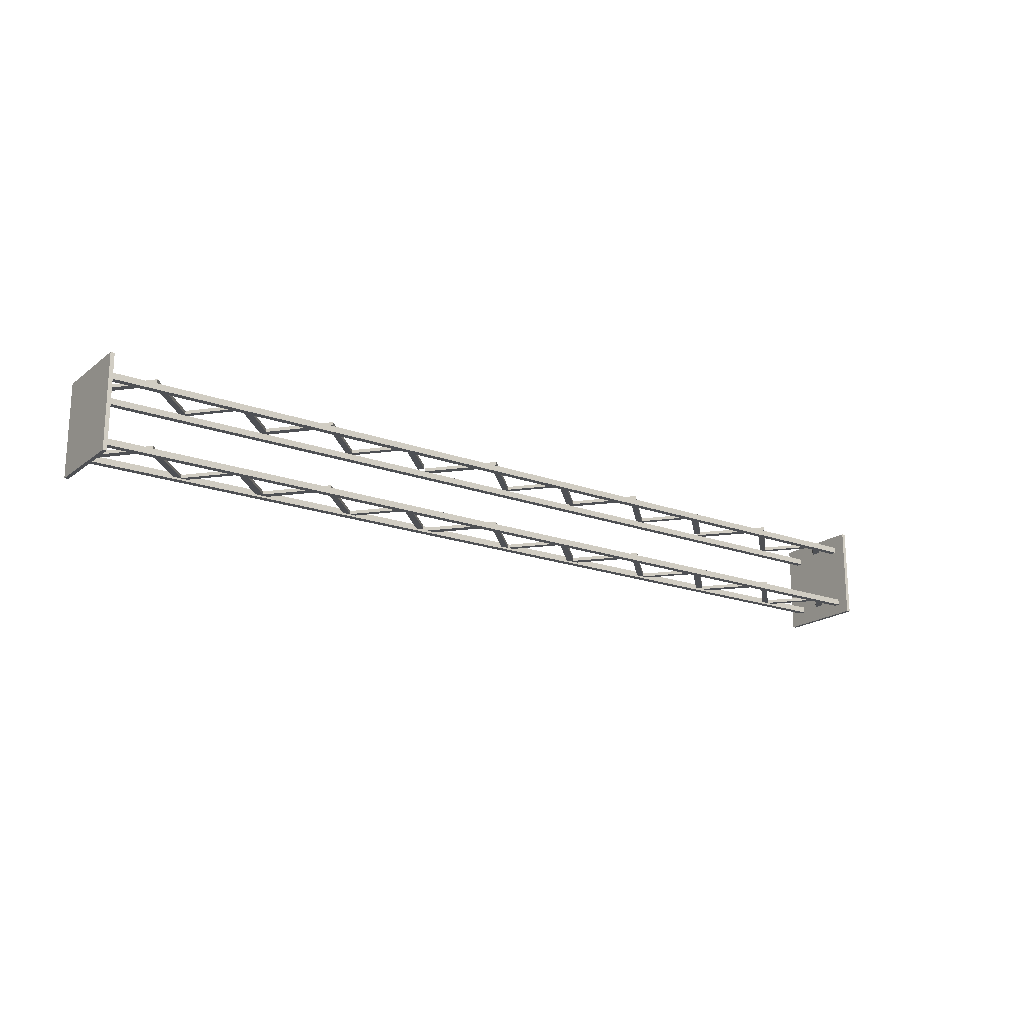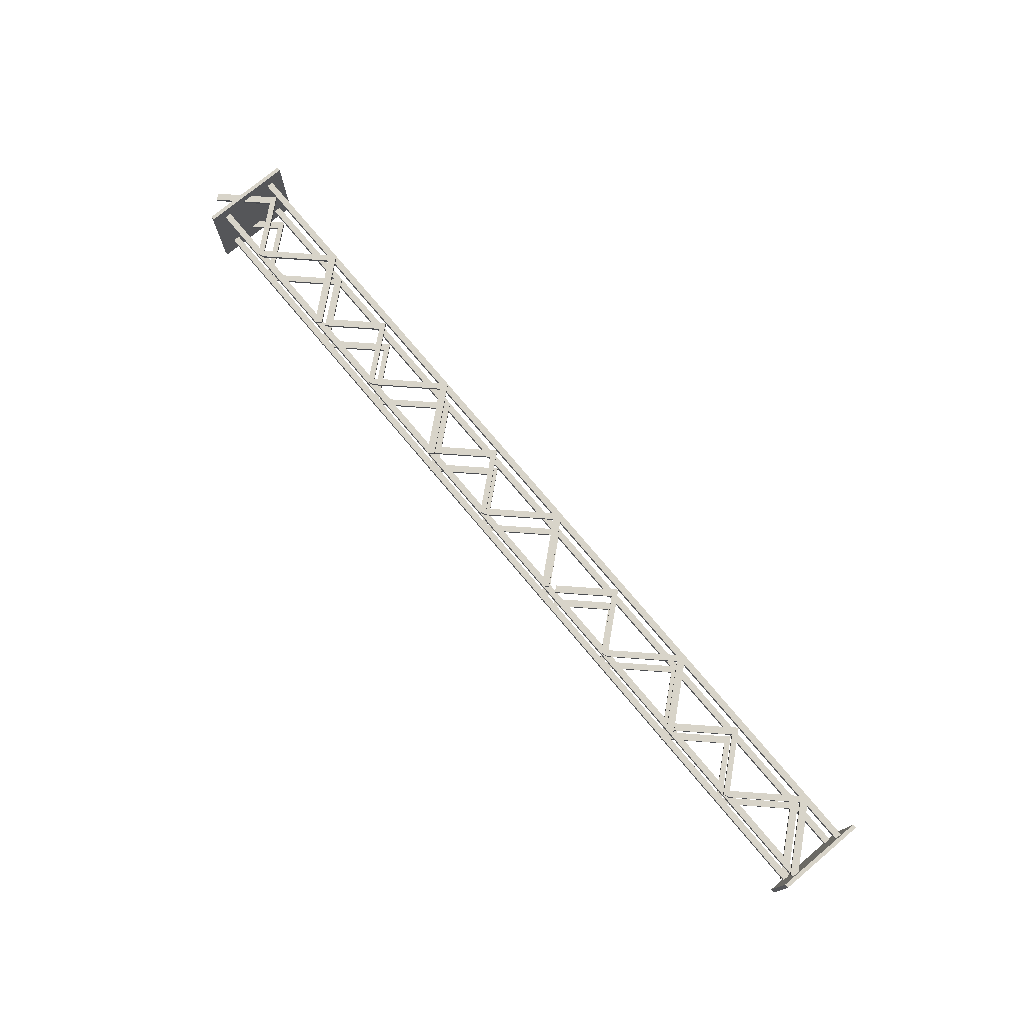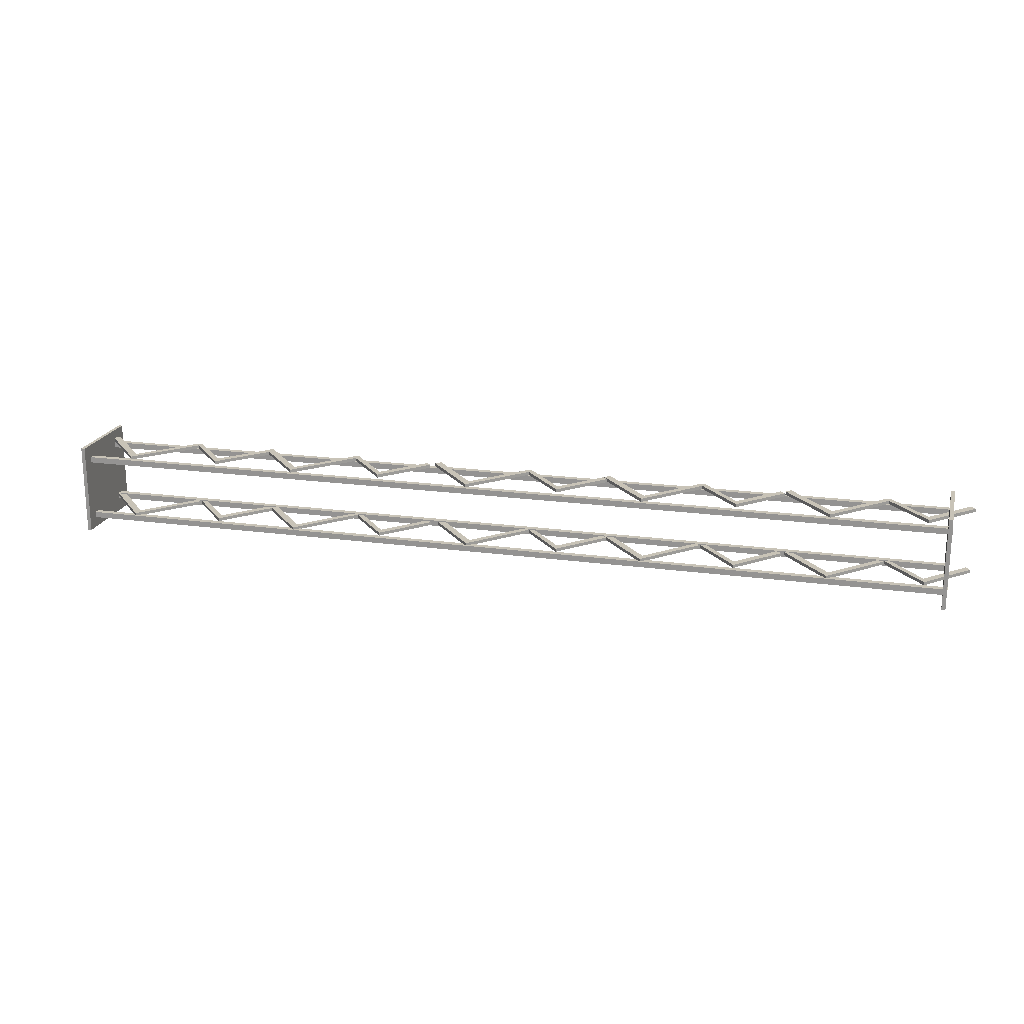
<metadata>
{"format":"obj","ext":"obj","renderer":"f3d","projection":"perspective","resolution":1024,"background":"white","views":[{"elev":-18.8,"azim":-35.1,"up":"+Z"},{"elev":75.0,"azim":-129.9,"up":"+Z"},{"elev":19.6,"azim":14.4,"up":"+Z"}]}
</metadata>
<code>
g default
v -0.2972 -5.837 11.81
v -0.2972 6.373 11.81
v -0.833 -5.837 11.81
v -0.833 6.373 11.81
v -0.833 -5.837 -0.9694
v -0.833 6.373 -0.9694
v -0.2972 -5.837 -0.9694
v -0.2972 6.373 -0.9694
g pCube1
f 1 2 4 3
f 3 4 6 5
f 5 6 8 7
f 7 8 2 1
f 2 8 6 4
f 7 1 3 5
g default
v 124.6 -4.09 1.299
v 124.6 -3.211 1.299
v -0.7315 -4.09 1.299
v -0.7315 -3.211 1.299
v -0.7315 -4.09 0.4822
v -0.7315 -3.211 0.4822
v 124.6 -4.09 0.4822
v 124.6 -3.211 0.4822
g pCube2
f 9 10 12 11
f 11 12 14 13
f 13 14 16 15
f 15 16 10 9
f 10 16 14 12
f 15 9 11 13
g default
v 124.6 -4.09 9.952
v 124.6 -3.211 9.952
v -0.7315 -4.09 9.952
v -0.7315 -3.211 9.952
v -0.7315 -4.09 9.136
v -0.7315 -3.211 9.136
v 124.6 -4.09 9.136
v 124.6 -3.211 9.136
g pasted__pCube2 group
f 17 18 20 19
f 19 20 22 21
f 21 22 24 23
f 23 24 18 17
f 18 24 22 20
f 23 17 19 21
g default
v 124.6 3.707 9.952
v 124.6 4.587 9.952
v -0.7315 3.707 9.952
v -0.7315 4.587 9.952
v -0.7315 3.707 9.136
v -0.7315 4.587 9.136
v 124.6 3.707 9.136
v 124.6 4.587 9.136
g pasted__pasted__pCube2 pasted__group group1
f 25 26 28 27
f 27 28 30 29
f 29 30 32 31
f 31 32 26 25
f 26 32 30 28
f 31 25 27 29
g default
v 124.6 3.707 1.772
v 124.6 4.587 1.772
v -0.7315 3.707 1.772
v -0.7315 4.587 1.772
v -0.7315 3.707 0.9556
v -0.7315 4.587 0.9556
v 124.6 3.707 0.9556
v 124.6 4.587 0.9556
g pasted__pasted__pasted__pCube2 pasted__pasted__group pasted__group1 group2
f 33 34 36 35
f 35 36 38 37
f 37 38 40 39
f 39 40 34 33
f 34 40 38 36
f 39 33 35 37
g default
v 124.5 -5.837 11.81
v 124.5 6.373 11.81
v 124 -5.837 11.81
v 124 6.373 11.81
v 124 -5.837 -0.9694
v 124 6.373 -0.9694
v 124.5 -5.837 -0.9694
v 124.5 6.373 -0.9694
g pasted__pCube1 group3
f 41 42 44 43
f 43 44 46 45
f 45 46 48 47
f 47 48 42 41
f 42 48 46 44
f 47 41 43 45
g default
v 116.4 4.138 1.661
v 116 4.525 1.661
v 108.5 -4.024 1.661
v 108.2 -3.638 1.661
v 108.5 -4.024 1.217
v 108.2 -3.638 1.217
v 116.4 4.138 1.217
v 116 4.525 1.217
v 115.8 3.593 1.661
v 115.3 4.251 1.661
v 115.3 4.251 1.217
v 115.8 3.593 1.217
v 109.2 -3.302 1.217
v 108.6 -2.644 1.217
v 108.6 -2.644 1.661
v 109.2 -3.302 1.661
v 102.4 4.761 1.217
v 102.4 4.761 1.661
v 101.7 4.038 1.217
v 101.7 4.038 1.661
v 121.9 -2.453 1.217
v 121.9 -2.453 1.661
v 121.4 -3.016 1.661
v 121.4 -3.016 1.217
v 121.9 -2.471 1.217
v 121.9 -2.471 1.661
v 121.4 -3.016 1.661
v 121.4 -3.016 1.217
v 121.3 -1.71 1.217
v 121.3 -1.71 1.661
v 120.8 -2.239 1.661
v 120.8 -2.239 1.217
v 126.8 3.958 1.217
v 126.8 3.958 1.661
v 127.4 3.214 1.661
v 127.4 3.214 1.217
g pasted__pasted__pasted__pasted__pasted__pasted__pCube2 group9
f 57 58 63 64
f 51 52 54 53
f 61 62 59 60
f 55 56 50 49
f 58 59 62 63
f 60 57 64 61
f 49 50 58 57
f 50 56 59 58
f 60 59 56 55
f 73 74 75 76
f 53 54 62 61
f 66 65 67 68
f 64 63 52 51
f 61 64 51 53
f 63 62 65 66
f 62 54 67 65
f 54 52 68 67
f 52 63 66 68
f 81 82 83 84
f 78 79 71 70
f 79 80 72 71
f 80 77 69 72
f 69 70 74 73
f 70 71 75 74
f 71 72 76 75
f 72 69 73 76
f 55 49 78 77
f 49 57 79 78
f 57 60 80 79
f 60 55 77 80
f 77 78 82 81
f 78 70 83 82
f 70 69 84 83
f 69 77 81 84
g default
v 90.62 4.138 1.661
v 90.29 4.525 1.661
v 82.74 -4.024 1.661
v 82.41 -3.638 1.661
v 82.74 -4.024 1.217
v 82.41 -3.638 1.217
v 90.62 4.138 1.217
v 90.29 4.525 1.217
v 90.09 3.593 1.661
v 89.54 4.251 1.661
v 89.54 4.251 1.217
v 90.09 3.593 1.217
v 83.44 -3.302 1.217
v 82.88 -2.644 1.217
v 82.88 -2.644 1.661
v 83.44 -3.302 1.661
v 76.63 4.761 1.217
v 76.63 4.761 1.661
v 75.93 4.038 1.217
v 75.93 4.038 1.661
v 96.18 -2.453 1.217
v 96.18 -2.453 1.661
v 95.67 -3.016 1.661
v 95.67 -3.016 1.217
v 96.2 -2.471 1.217
v 96.2 -2.471 1.661
v 95.67 -3.016 1.661
v 95.67 -3.016 1.217
v 95.56 -1.71 1.217
v 95.56 -1.71 1.661
v 95.02 -2.239 1.661
v 95.02 -2.239 1.217
v 101 3.958 1.217
v 101 3.958 1.661
v 101.7 3.214 1.661
v 101.7 3.214 1.217
g group9 pasted__pasted__pasted__pasted__pasted__pasted__pasted__pCube2
f 93 94 99 100
f 87 88 90 89
f 97 98 95 96
f 91 92 86 85
f 94 95 98 99
f 96 93 100 97
f 85 86 94 93
f 86 92 95 94
f 96 95 92 91
f 109 110 111 112
f 89 90 98 97
f 102 101 103 104
f 100 99 88 87
f 97 100 87 89
f 99 98 101 102
f 98 90 103 101
f 90 88 104 103
f 88 99 102 104
f 117 118 119 120
f 114 115 107 106
f 115 116 108 107
f 116 113 105 108
f 105 106 110 109
f 106 107 111 110
f 107 108 112 111
f 108 105 109 112
f 91 85 114 113
f 85 93 115 114
f 93 96 116 115
f 96 91 113 116
f 113 114 118 117
f 114 106 119 118
f 106 105 120 119
f 105 113 117 120
g default
v 65.45 4.138 1.661
v 65.12 4.525 1.661
v 57.57 -4.024 1.661
v 57.24 -3.638 1.661
v 57.57 -4.024 1.217
v 57.24 -3.638 1.217
v 65.45 4.138 1.217
v 65.12 4.525 1.217
v 64.92 3.593 1.661
v 64.37 4.251 1.661
v 64.37 4.251 1.217
v 64.92 3.593 1.217
v 58.27 -3.302 1.217
v 57.71 -2.644 1.217
v 57.71 -2.644 1.661
v 58.27 -3.302 1.661
v 51.46 4.761 1.217
v 51.46 4.761 1.661
v 50.76 4.038 1.217
v 50.76 4.038 1.661
v 71.01 -2.453 1.217
v 71.01 -2.453 1.661
v 70.5 -3.016 1.661
v 70.5 -3.016 1.217
v 71.03 -2.471 1.217
v 71.03 -2.471 1.661
v 70.5 -3.016 1.661
v 70.5 -3.016 1.217
v 70.39 -1.71 1.217
v 70.39 -1.71 1.661
v 69.85 -2.239 1.661
v 69.85 -2.239 1.217
v 75.86 3.958 1.217
v 75.86 3.958 1.661
v 76.49 3.214 1.661
v 76.49 3.214 1.217
g group9 pasted__pasted__pasted__pasted__pasted__pCube2
f 129 130 135 136
f 123 124 126 125
f 133 134 131 132
f 127 128 122 121
f 130 131 134 135
f 132 129 136 133
f 121 122 130 129
f 122 128 131 130
f 132 131 128 127
f 145 146 147 148
f 125 126 134 133
f 138 137 139 140
f 136 135 124 123
f 133 136 123 125
f 135 134 137 138
f 134 126 139 137
f 126 124 140 139
f 124 135 138 140
f 153 154 155 156
f 150 151 143 142
f 151 152 144 143
f 152 149 141 144
f 141 142 146 145
f 142 143 147 146
f 143 144 148 147
f 144 141 145 148
f 127 121 150 149
f 121 129 151 150
f 129 132 152 151
f 132 127 149 152
f 149 150 154 153
f 150 142 155 154
f 142 141 156 155
f 141 149 153 156
g default
v 39.16 4.138 1.661
v 38.83 4.525 1.661
v 31.28 -4.024 1.661
v 30.95 -3.638 1.661
v 31.28 -4.024 1.217
v 30.95 -3.638 1.217
v 39.16 4.138 1.217
v 38.83 4.525 1.217
v 38.63 3.593 1.661
v 38.08 4.251 1.661
v 38.08 4.251 1.217
v 38.63 3.593 1.217
v 31.98 -3.302 1.217
v 31.42 -2.644 1.217
v 31.42 -2.644 1.661
v 31.98 -3.302 1.661
v 25.17 4.761 1.217
v 25.17 4.761 1.661
v 24.47 4.038 1.217
v 24.47 4.038 1.661
v 44.72 -2.453 1.217
v 44.72 -2.453 1.661
v 44.21 -3.016 1.661
v 44.21 -3.016 1.217
v 44.74 -2.471 1.217
v 44.74 -2.471 1.661
v 44.21 -3.016 1.661
v 44.21 -3.016 1.217
v 44.1 -1.71 1.217
v 44.1 -1.71 1.661
v 43.55 -2.239 1.661
v 43.55 -2.239 1.217
v 49.57 3.958 1.217
v 49.57 3.958 1.661
v 50.19 3.214 1.661
v 50.19 3.214 1.217
g group9 pasted__pasted__pasted__pasted__pCube2
f 165 166 171 172
f 159 160 162 161
f 169 170 167 168
f 163 164 158 157
f 166 167 170 171
f 168 165 172 169
f 157 158 166 165
f 158 164 167 166
f 168 167 164 163
f 181 182 183 184
f 161 162 170 169
f 174 173 175 176
f 172 171 160 159
f 169 172 159 161
f 171 170 173 174
f 170 162 175 173
f 162 160 176 175
f 160 171 174 176
f 189 190 191 192
f 186 187 179 178
f 187 188 180 179
f 188 185 177 180
f 177 178 182 181
f 178 179 183 182
f 179 180 184 183
f 180 177 181 184
f 163 157 186 185
f 157 165 187 186
f 165 168 188 187
f 168 163 185 188
f 185 186 190 189
f 186 178 191 190
f 178 177 192 191
f 177 185 189 192
g default
v 14.12 4.137 1.661
v 13.79 4.523 1.661
v 6.236 -4.026 1.661
v 5.91 -3.64 1.661
v 6.236 -4.026 1.217
v 5.91 -3.64 1.217
v 14.12 4.137 1.217
v 13.79 4.523 1.217
v 13.59 3.591 1.661
v 13.03 4.249 1.661
v 13.03 4.249 1.217
v 13.59 3.591 1.217
v 6.934 -3.304 1.217
v 6.378 -2.646 1.217
v 6.378 -2.646 1.661
v 6.934 -3.304 1.661
v 0.1259 4.759 1.217
v 0.1259 4.759 1.661
v -0.5712 4.037 1.217
v -0.5712 4.037 1.661
v 19.68 -2.455 1.217
v 19.68 -2.455 1.661
v 19.17 -3.018 1.661
v 19.17 -3.018 1.217
v 19.7 -2.472 1.217
v 19.7 -2.472 1.661
v 19.17 -3.018 1.661
v 19.17 -3.018 1.217
v 19.05 -1.712 1.217
v 19.05 -1.712 1.661
v 18.51 -2.24 1.661
v 18.51 -2.24 1.217
v 24.52 3.956 1.217
v 24.52 3.956 1.661
v 25.15 3.213 1.661
v 25.15 3.213 1.217
g group9 pasted__pasted__pasted__pCube2
f 201 202 207 208
f 195 196 198 197
f 205 206 203 204
f 199 200 194 193
f 202 203 206 207
f 204 201 208 205
f 193 194 202 201
f 194 200 203 202
f 204 203 200 199
f 217 218 219 220
f 197 198 206 205
f 210 209 211 212
f 208 207 196 195
f 205 208 195 197
f 207 206 209 210
f 206 198 211 209
f 198 196 212 211
f 196 207 210 212
f 225 226 227 228
f 222 223 215 214
f 223 224 216 215
f 224 221 213 216
f 213 214 218 217
f 214 215 219 218
f 215 216 220 219
f 216 213 217 220
f 199 193 222 221
f 193 201 223 222
f 201 204 224 223
f 204 199 221 224
f 221 222 226 225
f 222 214 227 226
f 214 213 228 227
f 213 221 225 228
g default
v 116.4 4.138 10.55
v 116 4.525 10.55
v 108.5 -4.024 10.55
v 108.2 -3.638 10.55
v 108.5 -4.024 10.1
v 108.2 -3.638 10.1
v 116.4 4.138 10.1
v 116 4.525 10.1
v 115.8 3.593 10.55
v 115.3 4.251 10.55
v 115.3 4.251 10.1
v 115.8 3.593 10.1
v 109.2 -3.302 10.1
v 108.6 -2.644 10.1
v 108.6 -2.644 10.55
v 109.2 -3.302 10.55
v 102.4 4.761 10.1
v 102.4 4.761 10.55
v 101.7 4.038 10.1
v 101.7 4.038 10.55
v 121.9 -2.453 10.1
v 121.9 -2.453 10.55
v 121.4 -3.016 10.55
v 121.4 -3.016 10.1
v 121.9 -2.471 10.1
v 121.9 -2.471 10.55
v 121.4 -3.016 10.55
v 121.4 -3.016 10.1
v 121.3 -1.71 10.1
v 121.3 -1.71 10.55
v 120.8 -2.239 10.55
v 120.8 -2.239 10.1
v 126.8 3.958 10.1
v 126.8 3.958 10.55
v 127.4 3.214 10.55
v 127.4 3.214 10.1
g pasted__pasted__pasted__pasted__pasted__pasted__pasted__pCube2 pasted__group9 group10
f 237 238 243 244
f 231 232 234 233
f 241 242 239 240
f 235 236 230 229
f 238 239 242 243
f 240 237 244 241
f 229 230 238 237
f 230 236 239 238
f 240 239 236 235
f 253 254 255 256
f 233 234 242 241
f 246 245 247 248
f 244 243 232 231
f 241 244 231 233
f 243 242 245 246
f 242 234 247 245
f 234 232 248 247
f 232 243 246 248
f 261 262 263 264
f 258 259 251 250
f 259 260 252 251
f 260 257 249 252
f 249 250 254 253
f 250 251 255 254
f 251 252 256 255
f 252 249 253 256
f 235 229 258 257
f 229 237 259 258
f 237 240 260 259
f 240 235 257 260
f 257 258 262 261
f 258 250 263 262
f 250 249 264 263
f 249 257 261 264
g default
v 90.62 4.138 10.55
v 90.29 4.525 10.55
v 82.74 -4.024 10.55
v 82.41 -3.638 10.55
v 82.74 -4.024 10.1
v 82.41 -3.638 10.1
v 90.62 4.138 10.1
v 90.29 4.525 10.1
v 90.09 3.593 10.55
v 89.54 4.251 10.55
v 89.54 4.251 10.1
v 90.09 3.593 10.1
v 83.44 -3.302 10.1
v 82.88 -2.644 10.1
v 82.88 -2.644 10.55
v 83.44 -3.302 10.55
v 76.63 4.761 10.1
v 76.63 4.761 10.55
v 75.93 4.038 10.1
v 75.93 4.038 10.55
v 96.18 -2.453 10.1
v 96.18 -2.453 10.55
v 95.67 -3.016 10.55
v 95.67 -3.016 10.1
v 96.2 -2.471 10.1
v 96.2 -2.471 10.55
v 95.67 -3.016 10.55
v 95.67 -3.016 10.1
v 95.56 -1.71 10.1
v 95.56 -1.71 10.55
v 95.02 -2.239 10.55
v 95.02 -2.239 10.1
v 101 3.958 10.1
v 101 3.958 10.55
v 101.7 3.214 10.55
v 101.7 3.214 10.1
g pasted__group9 group10 pasted__pasted__pasted__pasted__pasted__pasted__pasted__pasted__pCube2
f 273 274 279 280
f 267 268 270 269
f 277 278 275 276
f 271 272 266 265
f 274 275 278 279
f 276 273 280 277
f 265 266 274 273
f 266 272 275 274
f 276 275 272 271
f 289 290 291 292
f 269 270 278 277
f 282 281 283 284
f 280 279 268 267
f 277 280 267 269
f 279 278 281 282
f 278 270 283 281
f 270 268 284 283
f 268 279 282 284
f 297 298 299 300
f 294 295 287 286
f 295 296 288 287
f 296 293 285 288
f 285 286 290 289
f 286 287 291 290
f 287 288 292 291
f 288 285 289 292
f 271 265 294 293
f 265 273 295 294
f 273 276 296 295
f 276 271 293 296
f 293 294 298 297
f 294 286 299 298
f 286 285 300 299
f 285 293 297 300
g default
v 65.45 4.138 10.55
v 65.12 4.525 10.55
v 57.57 -4.024 10.55
v 57.24 -3.638 10.55
v 57.57 -4.024 10.1
v 57.24 -3.638 10.1
v 65.45 4.138 10.1
v 65.12 4.525 10.1
v 64.92 3.593 10.55
v 64.37 4.251 10.55
v 64.37 4.251 10.1
v 64.92 3.593 10.1
v 58.27 -3.302 10.1
v 57.71 -2.644 10.1
v 57.71 -2.644 10.55
v 58.27 -3.302 10.55
v 51.46 4.761 10.1
v 51.46 4.761 10.55
v 50.76 4.038 10.1
v 50.76 4.038 10.55
v 71.01 -2.453 10.1
v 71.01 -2.453 10.55
v 70.5 -3.016 10.55
v 70.5 -3.016 10.1
v 71.03 -2.471 10.1
v 71.03 -2.471 10.55
v 70.5 -3.016 10.55
v 70.5 -3.016 10.1
v 70.39 -1.71 10.1
v 70.39 -1.71 10.55
v 69.85 -2.239 10.55
v 69.85 -2.239 10.1
v 75.86 3.958 10.1
v 75.86 3.958 10.55
v 76.49 3.214 10.55
v 76.49 3.214 10.1
g pasted__group9 group10 pasted__pasted__pasted__pasted__pasted__pasted__pCube2
f 309 310 315 316
f 303 304 306 305
f 313 314 311 312
f 307 308 302 301
f 310 311 314 315
f 312 309 316 313
f 301 302 310 309
f 302 308 311 310
f 312 311 308 307
f 325 326 327 328
f 305 306 314 313
f 318 317 319 320
f 316 315 304 303
f 313 316 303 305
f 315 314 317 318
f 314 306 319 317
f 306 304 320 319
f 304 315 318 320
f 333 334 335 336
f 330 331 323 322
f 331 332 324 323
f 332 329 321 324
f 321 322 326 325
f 322 323 327 326
f 323 324 328 327
f 324 321 325 328
f 307 301 330 329
f 301 309 331 330
f 309 312 332 331
f 312 307 329 332
f 329 330 334 333
f 330 322 335 334
f 322 321 336 335
f 321 329 333 336
g default
v 39.16 4.138 10.55
v 38.83 4.525 10.55
v 31.28 -4.024 10.55
v 30.95 -3.638 10.55
v 31.28 -4.024 10.1
v 30.95 -3.638 10.1
v 39.16 4.138 10.1
v 38.83 4.525 10.1
v 38.63 3.593 10.55
v 38.08 4.251 10.55
v 38.08 4.251 10.1
v 38.63 3.593 10.1
v 31.98 -3.302 10.1
v 31.42 -2.644 10.1
v 31.42 -2.644 10.55
v 31.98 -3.302 10.55
v 25.17 4.761 10.1
v 25.17 4.761 10.55
v 24.47 4.038 10.1
v 24.47 4.038 10.55
v 44.72 -2.453 10.1
v 44.72 -2.453 10.55
v 44.21 -3.016 10.55
v 44.21 -3.016 10.1
v 44.74 -2.471 10.1
v 44.74 -2.471 10.55
v 44.21 -3.016 10.55
v 44.21 -3.016 10.1
v 44.1 -1.71 10.1
v 44.1 -1.71 10.55
v 43.55 -2.239 10.55
v 43.55 -2.239 10.1
v 49.57 3.958 10.1
v 49.57 3.958 10.55
v 50.19 3.214 10.55
v 50.19 3.214 10.1
g pasted__group9 group10 pasted__pasted__pasted__pasted__pasted__pCube2
f 345 346 351 352
f 339 340 342 341
f 349 350 347 348
f 343 344 338 337
f 346 347 350 351
f 348 345 352 349
f 337 338 346 345
f 338 344 347 346
f 348 347 344 343
f 361 362 363 364
f 341 342 350 349
f 354 353 355 356
f 352 351 340 339
f 349 352 339 341
f 351 350 353 354
f 350 342 355 353
f 342 340 356 355
f 340 351 354 356
f 369 370 371 372
f 366 367 359 358
f 367 368 360 359
f 368 365 357 360
f 357 358 362 361
f 358 359 363 362
f 359 360 364 363
f 360 357 361 364
f 343 337 366 365
f 337 345 367 366
f 345 348 368 367
f 348 343 365 368
f 365 366 370 369
f 366 358 371 370
f 358 357 372 371
f 357 365 369 372
g default
v 14.12 4.137 10.55
v 13.79 4.523 10.55
v 6.236 -4.026 10.55
v 5.91 -3.64 10.55
v 6.236 -4.026 10.1
v 5.91 -3.64 10.1
v 14.12 4.137 10.1
v 13.79 4.523 10.1
v 13.59 3.591 10.55
v 13.03 4.249 10.55
v 13.03 4.249 10.1
v 13.59 3.591 10.1
v 6.934 -3.304 10.1
v 6.378 -2.646 10.1
v 6.378 -2.646 10.55
v 6.934 -3.304 10.55
v 0.1259 4.759 10.1
v 0.1259 4.759 10.55
v -0.5712 4.037 10.1
v -0.5712 4.037 10.55
v 19.68 -2.455 10.1
v 19.68 -2.455 10.55
v 19.17 -3.018 10.55
v 19.17 -3.018 10.1
v 19.7 -2.472 10.1
v 19.7 -2.472 10.55
v 19.17 -3.018 10.55
v 19.17 -3.018 10.1
v 19.05 -1.712 10.1
v 19.05 -1.712 10.55
v 18.51 -2.24 10.55
v 18.51 -2.24 10.1
v 24.52 3.956 10.1
v 24.52 3.956 10.55
v 25.15 3.213 10.55
v 25.15 3.213 10.1
g pasted__group9 group10 pasted__pasted__pasted__pasted__pCube2
f 381 382 387 388
f 375 376 378 377
f 385 386 383 384
f 379 380 374 373
f 382 383 386 387
f 384 381 388 385
f 373 374 382 381
f 374 380 383 382
f 384 383 380 379
f 397 398 399 400
f 377 378 386 385
f 390 389 391 392
f 388 387 376 375
f 385 388 375 377
f 387 386 389 390
f 386 378 391 389
f 378 376 392 391
f 376 387 390 392
f 405 406 407 408
f 402 403 395 394
f 403 404 396 395
f 404 401 393 396
f 393 394 398 397
f 394 395 399 398
f 395 396 400 399
f 396 393 397 400
f 379 373 402 401
f 373 381 403 402
f 381 384 404 403
f 384 379 401 404
f 401 402 406 405
f 402 394 407 406
f 394 393 408 407
f 393 401 405 408

</code>
